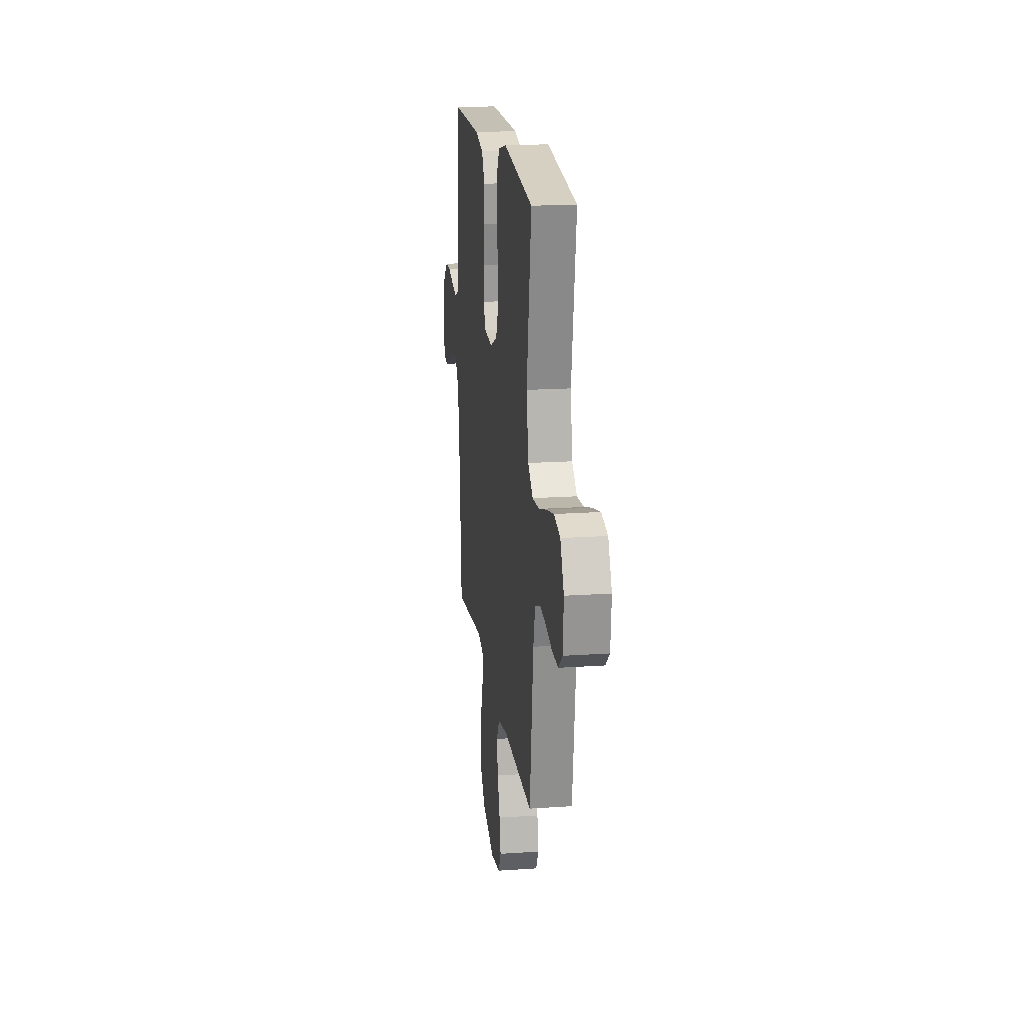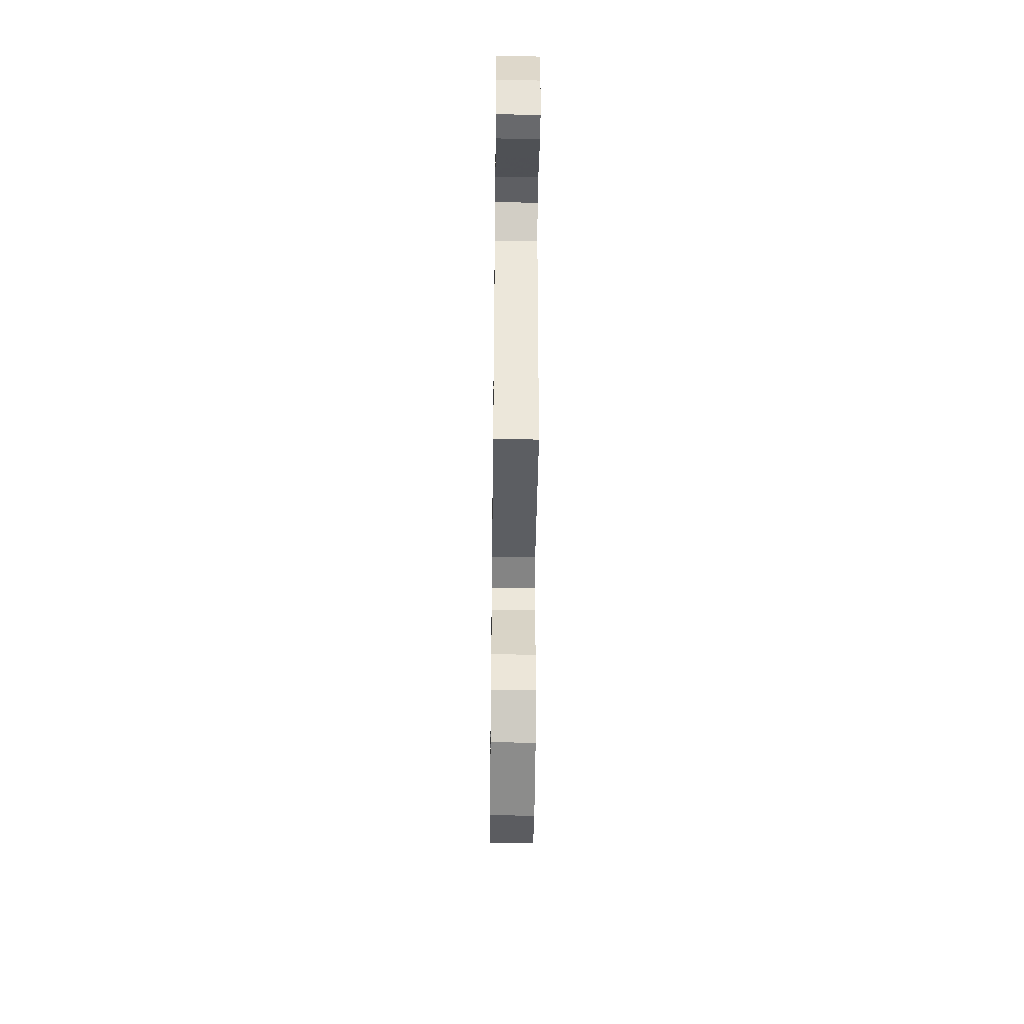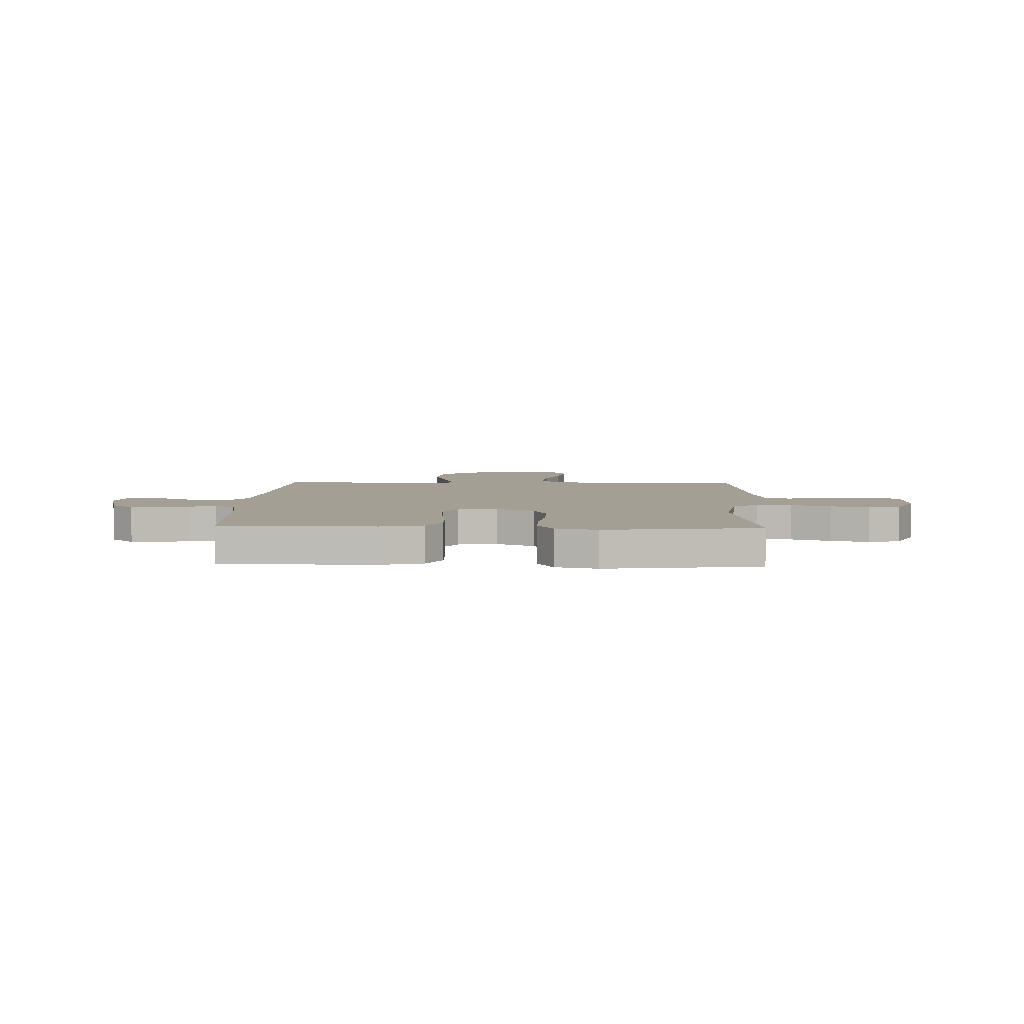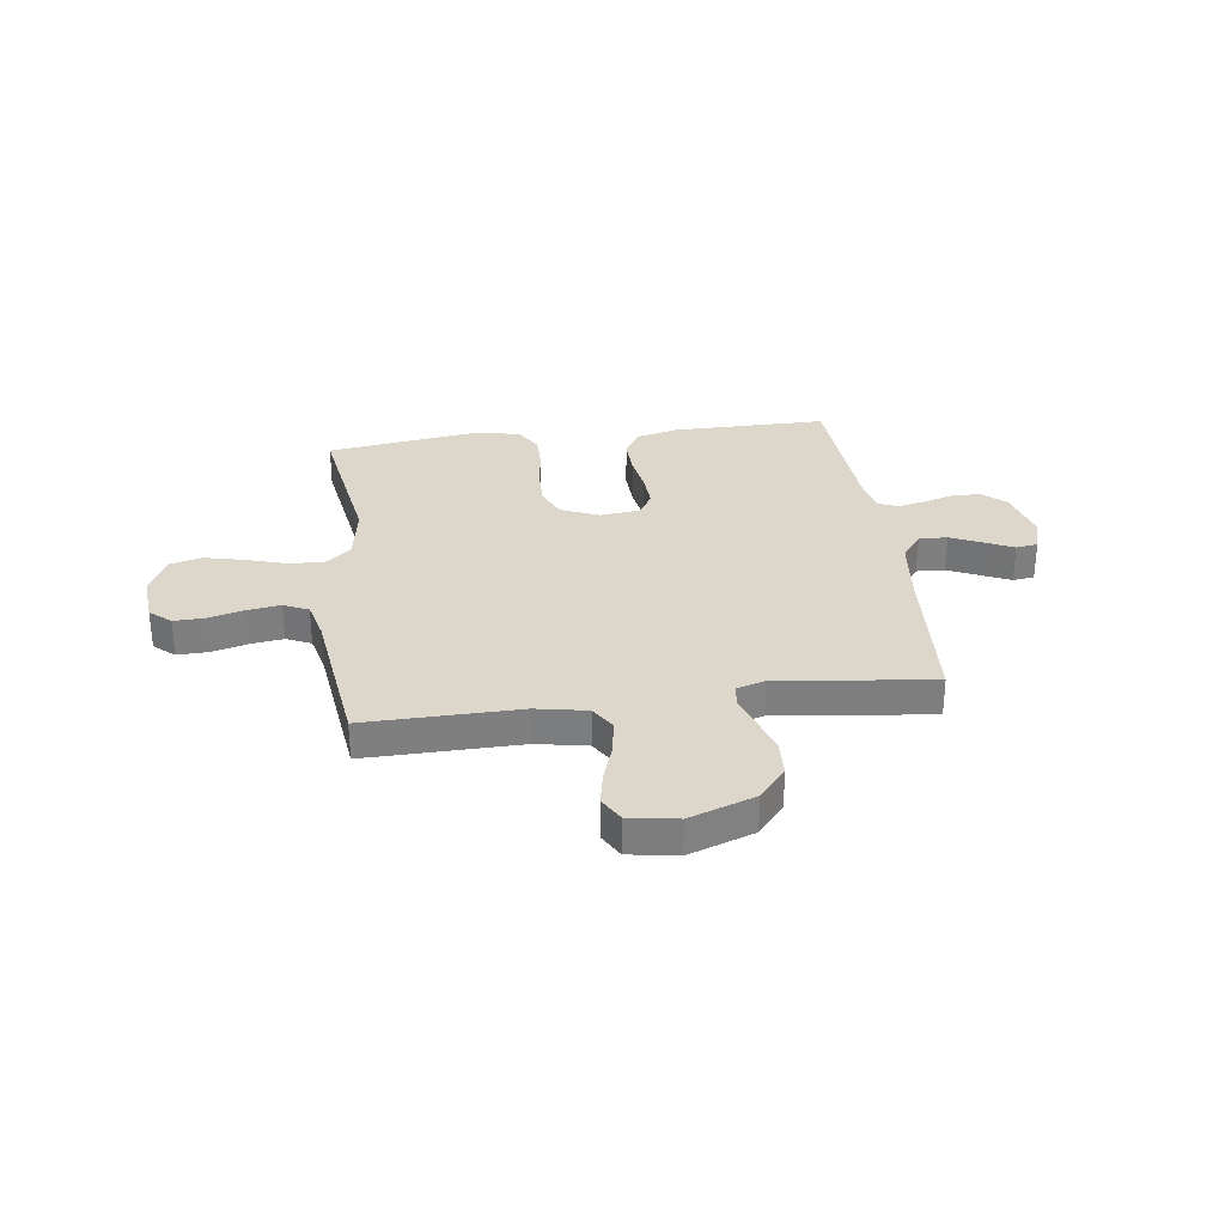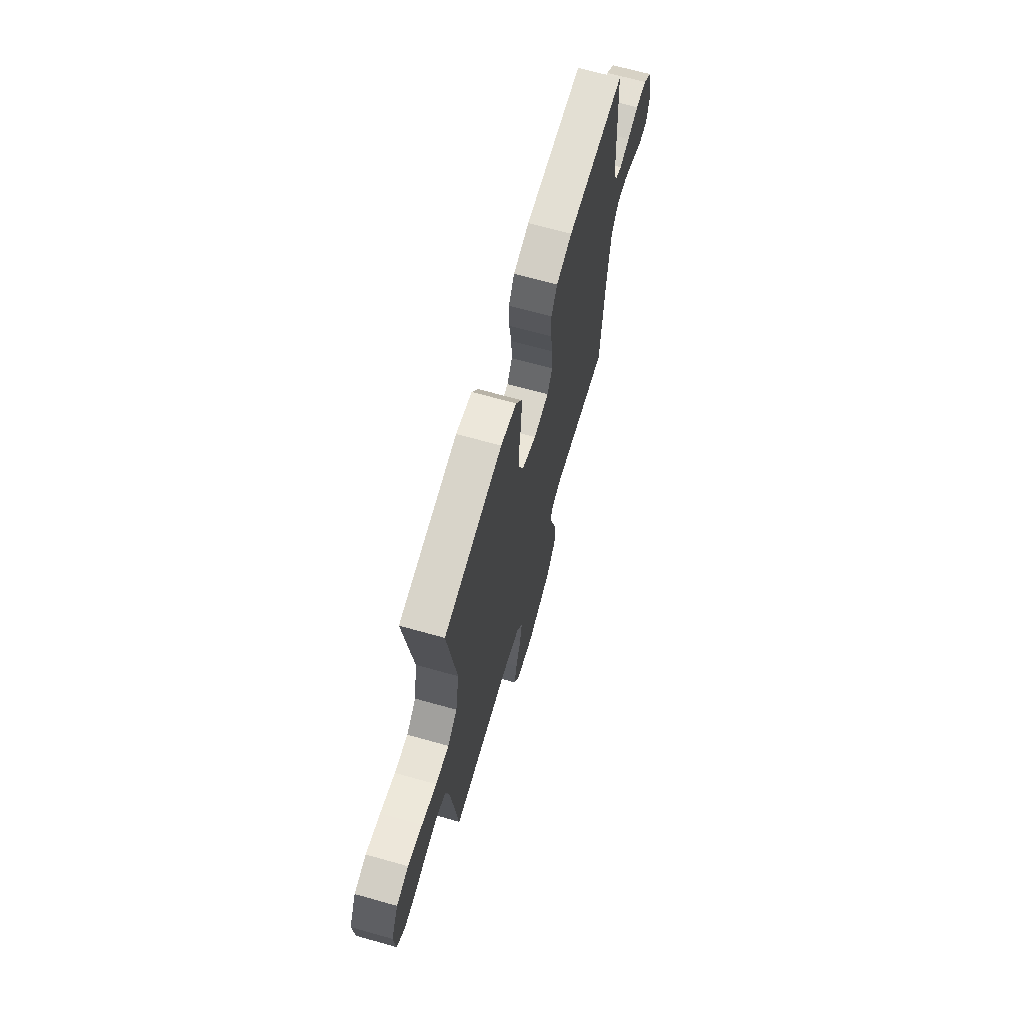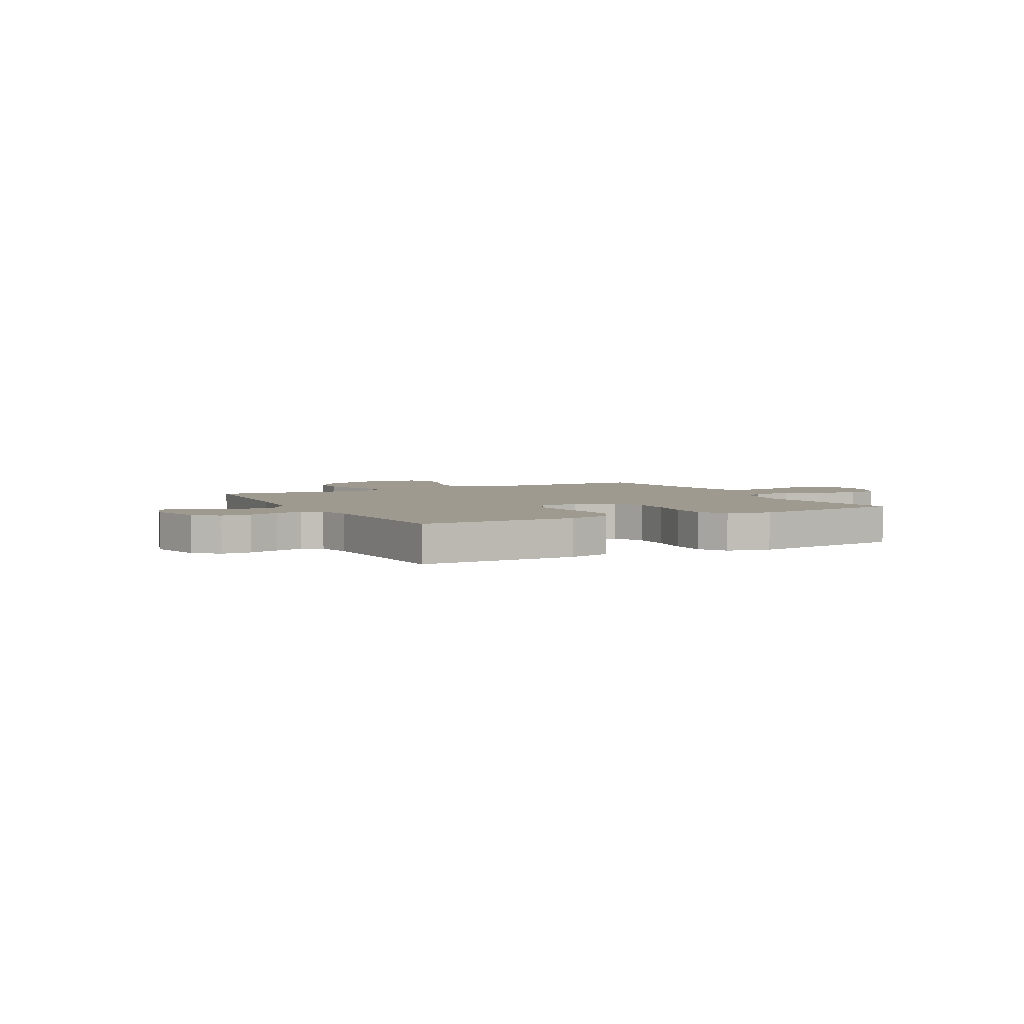
<metadata>
{"format":"obj","ext":"obj","renderer":"f3d","projection":"perspective","resolution":1024,"background":"white","views":[{"elev":18.4,"azim":82.4,"up":"+Z"},{"elev":-44.5,"azim":-90.7,"up":"+Z"},{"elev":5.5,"azim":2.2,"up":"+Y"},{"elev":30.6,"azim":172.3,"up":"+Y"},{"elev":67.0,"azim":105.8,"up":"+Z"},{"elev":3.9,"azim":-27.8,"up":"+Y"}]}
</metadata>
<code>
v 0.5 0.07 -0.5
v 0.2 0.07 -0.496
v 0.102 0.07 -0.515
v 0.072 0.07 -0.564
v 0.083 0.07 -0.632
v 0.108 0.07 -0.705
v 0.121 0.07 -0.772
v 0.094 0.07 -0.82
v 0 0.07 -0.836
v -0.127 0.07 -0.791
v -0.179 0.07 -0.729
v -0.182 0.07 -0.658
v -0.16 0.07 -0.587
v -0.14 0.07 -0.525
v -0.144 0.07 -0.481
v -0.2 0.07 -0.464
v -0.5 0.07 -0.5
v -0.521 0.07 -0.2
v -0.537 0.07 -0.066
v -0.576 0.07 -0.014
v -0.631 0.07 -0.017
v -0.691 0.07 -0.045
v -0.747 0.07 -0.071
v -0.789 0.07 -0.065
v -0.808 0.07 0
v -0.782 0.07 0.104
v -0.737 0.07 0.144
v -0.681 0.07 0.145
v -0.623 0.07 0.128
v -0.57 0.07 0.116
v -0.532 0.07 0.133
v -0.518 0.07 0.2
v -0.5 0.07 0.5
v -0.2 0.07 0.5
v -0.118 0.07 0.479
v -0.088 0.07 0.427
v -0.09 0.07 0.355
v -0.102 0.07 0.279
v -0.105 0.07 0.211
v -0.078 0.07 0.166
v 0 0.07 0.157
v 0.074 0.07 0.189
v 0.1 0.07 0.249
v 0.098 0.07 0.323
v 0.087 0.07 0.402
v 0.087 0.07 0.472
v 0.118 0.07 0.523
v 0.2 0.07 0.542
v 0.5 0.07 0.5
v 0.454 0.07 0.2
v 0.473 0.07 0.086
v 0.523 0.07 0.044
v 0.592 0.07 0.049
v 0.669 0.07 0.073
v 0.744 0.07 0.091
v 0.806 0.07 0.075
v 0.843 0.07 0
v 0.835 0.07 -0.096
v 0.795 0.07 -0.131
v 0.735 0.07 -0.129
v 0.666 0.07 -0.111
v 0.602 0.07 -0.102
v 0.554 0.07 -0.124
v 0.536 0.07 -0.2
v 0.5 0 -0.5
v 0.2 0 -0.496
v 0.102 0 -0.515
v 0.072 0 -0.564
v 0.083 0 -0.632
v 0.108 0 -0.705
v 0.121 0 -0.772
v 0.094 0 -0.82
v 0 0 -0.836
v -0.127 0 -0.791
v -0.179 0 -0.729
v -0.182 0 -0.658
v -0.16 0 -0.587
v -0.14 0 -0.525
v -0.144 0 -0.481
v -0.2 0 -0.464
v -0.5 0 -0.5
v -0.521 0 -0.2
v -0.537 0 -0.066
v -0.576 0 -0.014
v -0.631 0 -0.017
v -0.691 0 -0.045
v -0.747 0 -0.071
v -0.789 0 -0.065
v -0.808 0 0
v -0.782 0 0.104
v -0.737 0 0.144
v -0.681 0 0.145
v -0.623 0 0.128
v -0.57 0 0.116
v -0.532 0 0.133
v -0.518 0 0.2
v -0.5 0 0.5
v -0.2 0 0.5
v -0.118 0 0.479
v -0.088 0 0.427
v -0.09 0 0.355
v -0.102 0 0.279
v -0.105 0 0.211
v -0.078 0 0.166
v 0 0 0.157
v 0.074 0 0.189
v 0.1 0 0.249
v 0.098 0 0.323
v 0.087 0 0.402
v 0.087 0 0.472
v 0.118 0 0.523
v 0.2 0 0.542
v 0.5 0 0.5
v 0.454 0 0.2
v 0.473 0 0.086
v 0.523 0 0.044
v 0.592 0 0.049
v 0.669 0 0.073
v 0.744 0 0.091
v 0.806 0 0.075
v 0.843 0 0
v 0.835 0 -0.096
v 0.795 0 -0.131
v 0.735 0 -0.129
v 0.666 0 -0.111
v 0.602 0 -0.102
v 0.554 0 -0.124
v 0.536 0 -0.2
f 59 60 61
f 58 59 61
f 57 58 61
f 56 57 61
f 55 56 61
f 54 55 61
f 53 54 61
f 52 53 61 62
f 51 52 62 63
f 48 49 50
f 47 48 50
f 46 47 50
f 45 46 50
f 44 45 50
f 43 44 50 51
f 51 63 64
f 43 51 64
f 42 43 64
f 36 37 38
f 35 36 38
f 34 35 38
f 33 34 38
f 32 33 38
f 31 32 38 39
f 30 31 39 40
f 27 28 29
f 26 27 29
f 25 26 29
f 24 25 29
f 23 24 29
f 22 23 29
f 21 22 29
f 20 21 29 30
f 30 40 41
f 20 30 41
f 19 20 41
f 16 17 18
f 18 19 41
f 16 18 41
f 15 16 41
f 12 13 14
f 11 12 14
f 10 11 14
f 9 10 14
f 8 9 14
f 7 8 14
f 6 7 14
f 5 6 14
f 4 5 14 15
f 64 1 2
f 42 64 2
f 41 42 2
f 15 41 2
f 15 2 3
f 3 4 15
f 125 124 123
f 125 123 122
f 125 122 121
f 125 121 120
f 125 120 119
f 125 119 118
f 125 118 117
f 126 125 117 116
f 127 126 116 115
f 114 113 112
f 114 112 111
f 114 111 110
f 114 110 109
f 114 109 108
f 115 114 108 107
f 128 127 115
f 128 115 107
f 128 107 106
f 102 101 100
f 102 100 99
f 102 99 98
f 102 98 97
f 102 97 96
f 103 102 96 95
f 104 103 95 94
f 93 92 91
f 93 91 90
f 93 90 89
f 93 89 88
f 93 88 87
f 93 87 86
f 93 86 85
f 94 93 85 84
f 105 104 94
f 105 94 84
f 105 84 83
f 82 81 80
f 105 83 82
f 105 82 80
f 105 80 79
f 78 77 76
f 78 76 75
f 78 75 74
f 78 74 73
f 78 73 72
f 78 72 71
f 78 71 70
f 78 70 69
f 79 78 69 68
f 66 65 128
f 66 128 106
f 66 106 105
f 66 105 79
f 67 66 79
f 79 68 67
f 1 65 66 2
f 2 66 67 3
f 3 67 68 4
f 4 68 69 5
f 5 69 70 6
f 6 70 71 7
f 7 71 72 8
f 8 72 73 9
f 9 73 74 10
f 10 74 75 11
f 11 75 76 12
f 12 76 77 13
f 13 77 78 14
f 14 78 79 15
f 15 79 80 16
f 16 80 81 17
f 17 81 82 18
f 18 82 83 19
f 19 83 84 20
f 20 84 85 21
f 21 85 86 22
f 22 86 87 23
f 23 87 88 24
f 24 88 89 25
f 25 89 90 26
f 26 90 91 27
f 27 91 92 28
f 28 92 93 29
f 29 93 94 30
f 30 94 95 31
f 31 95 96 32
f 32 96 97 33
f 33 97 98 34
f 34 98 99 35
f 35 99 100 36
f 36 100 101 37
f 37 101 102 38
f 38 102 103 39
f 39 103 104 40
f 40 104 105 41
f 41 105 106 42
f 42 106 107 43
f 43 107 108 44
f 44 108 109 45
f 45 109 110 46
f 46 110 111 47
f 47 111 112 48
f 48 112 113 49
f 49 113 114 50
f 50 114 115 51
f 51 115 116 52
f 52 116 117 53
f 53 117 118 54
f 54 118 119 55
f 55 119 120 56
f 56 120 121 57
f 57 121 122 58
f 58 122 123 59
f 59 123 124 60
f 60 124 125 61
f 61 125 126 62
f 62 126 127 63
f 63 127 128 64
f 64 128 65 1

</code>
